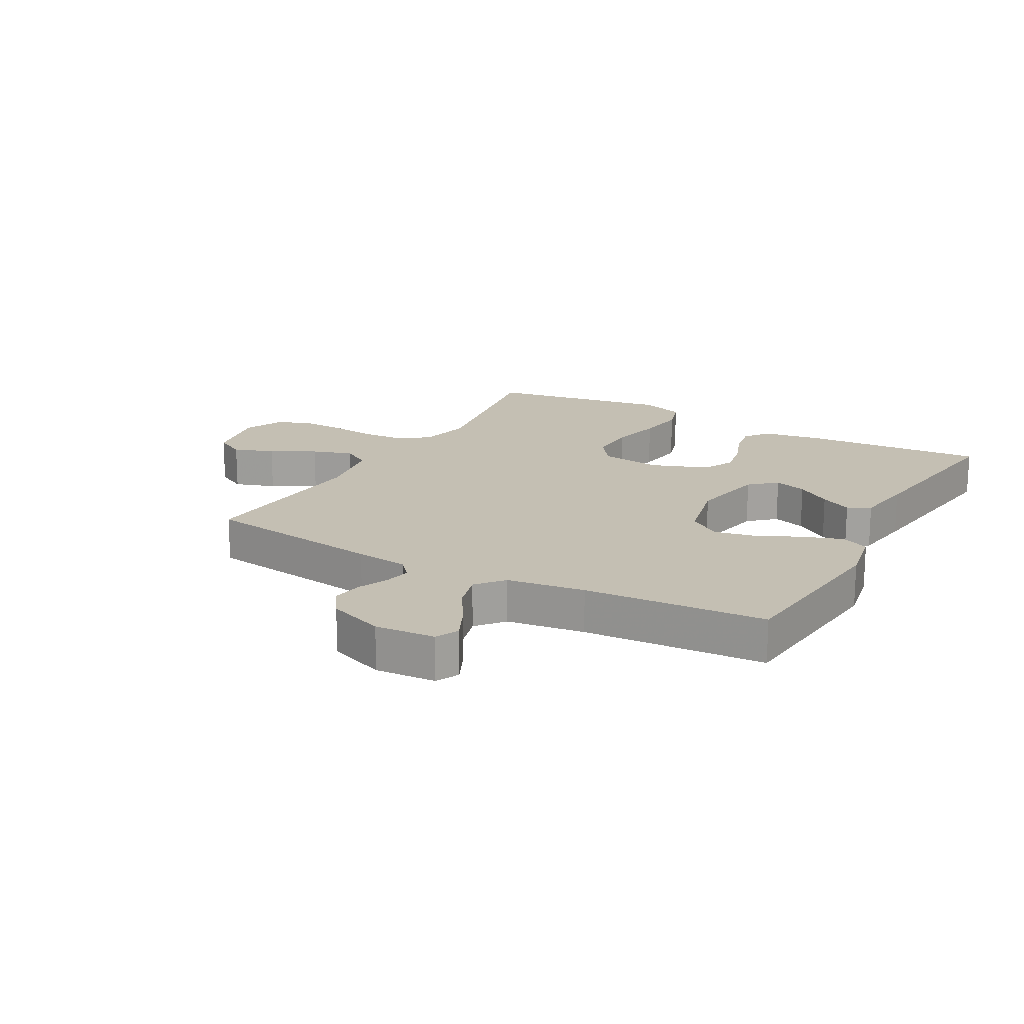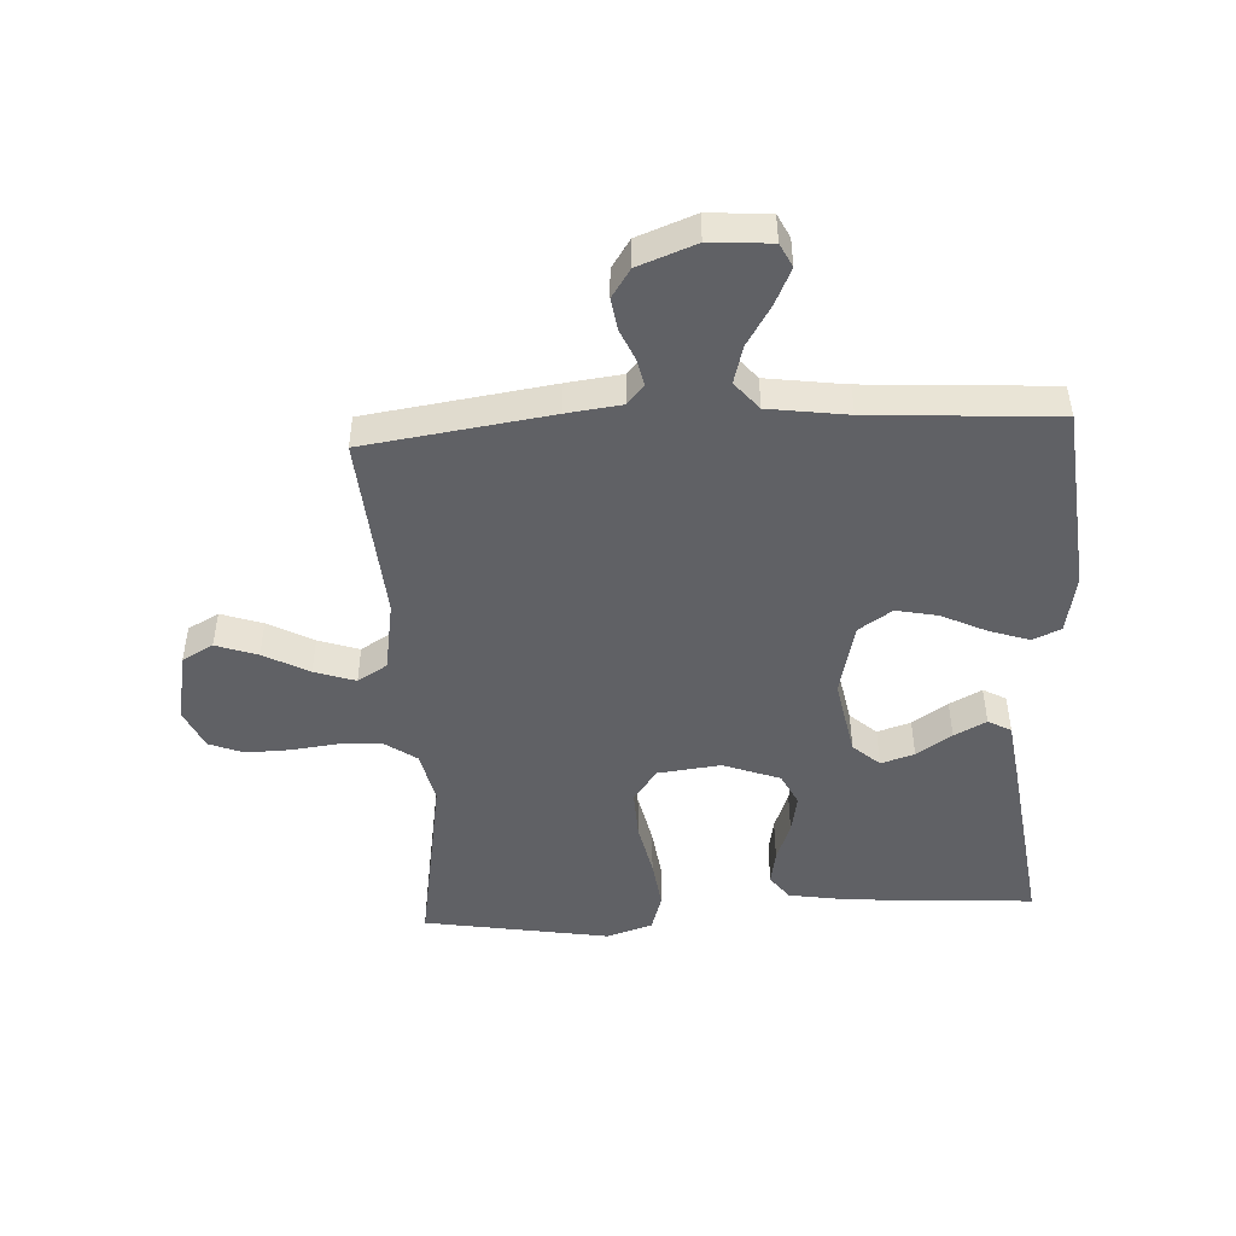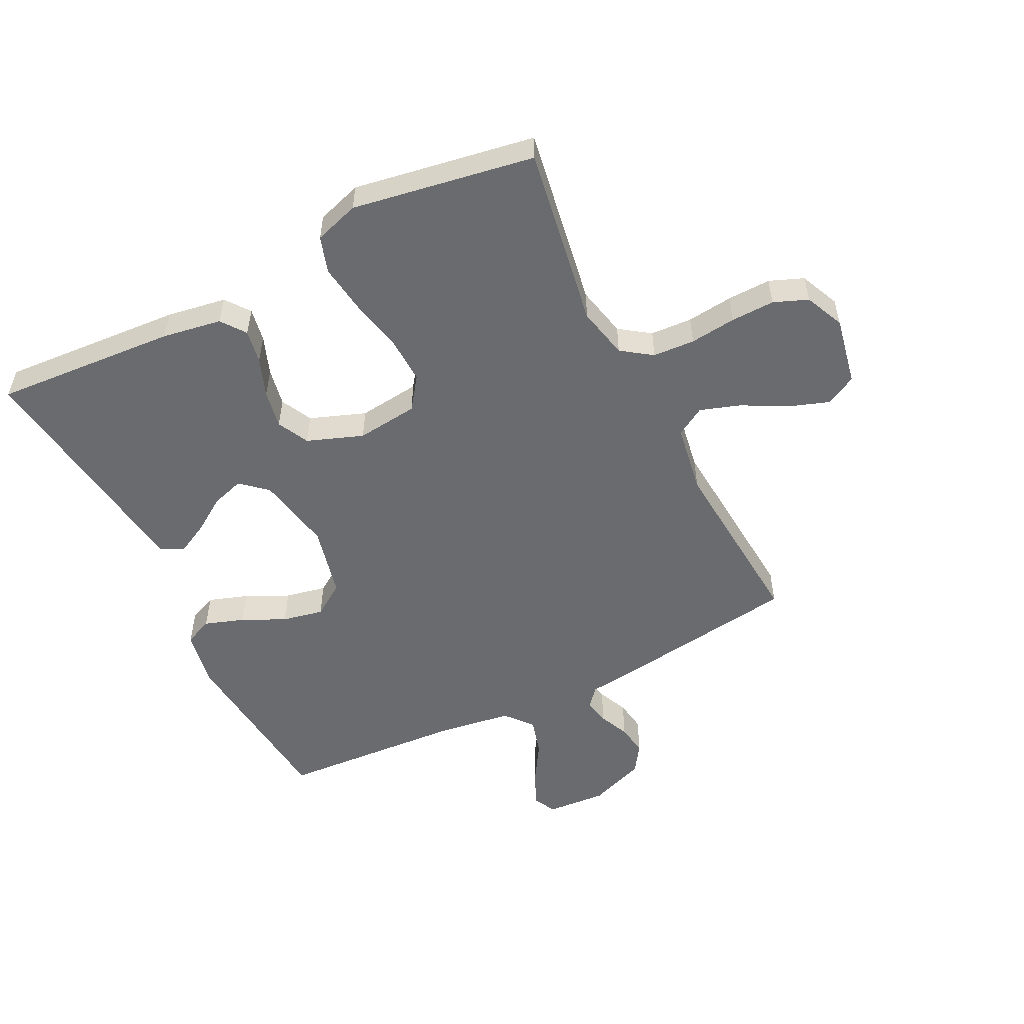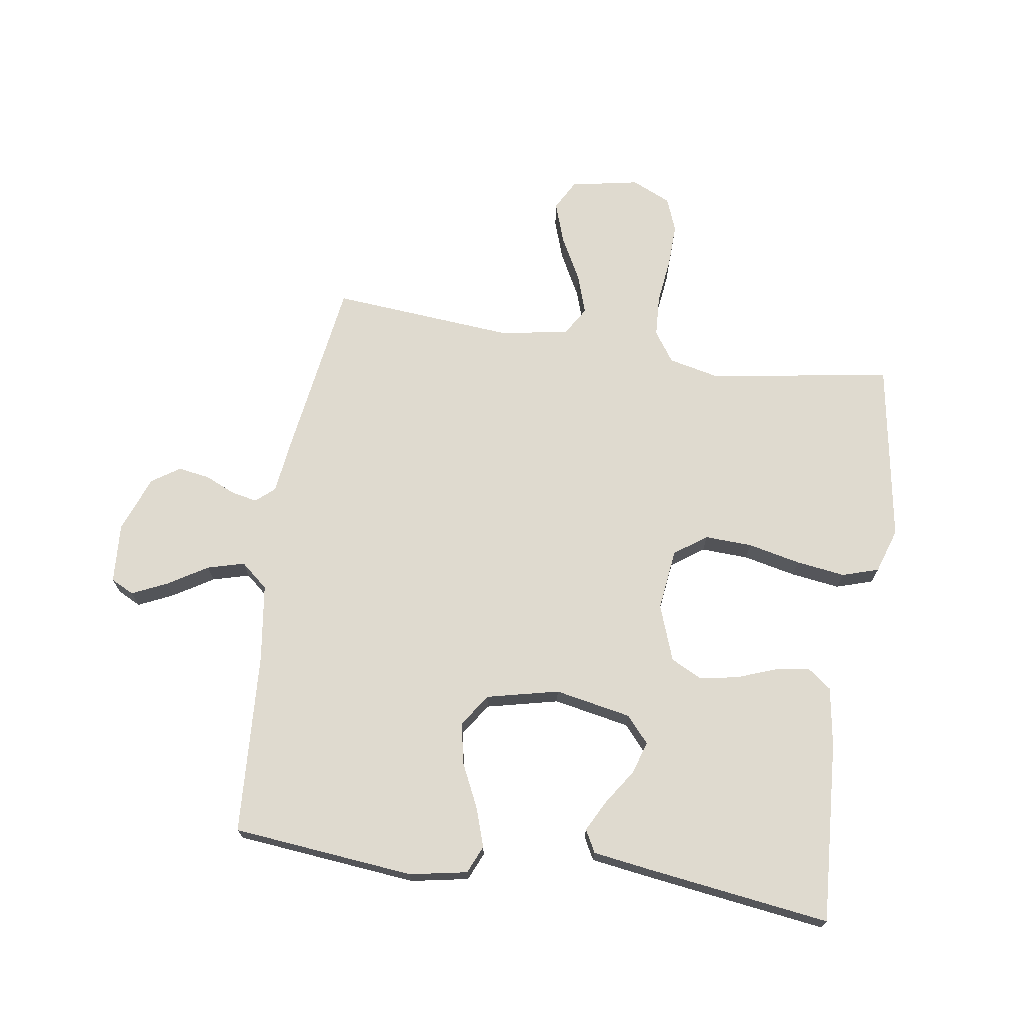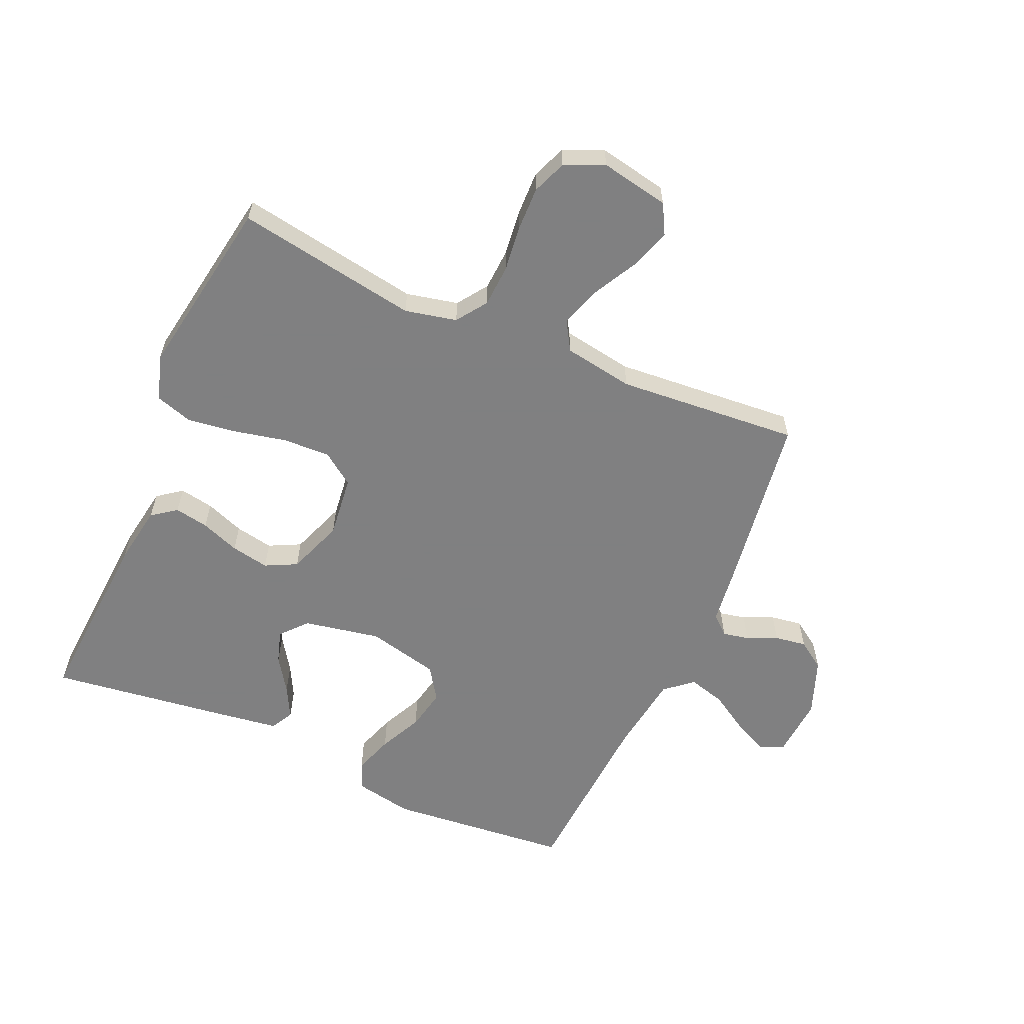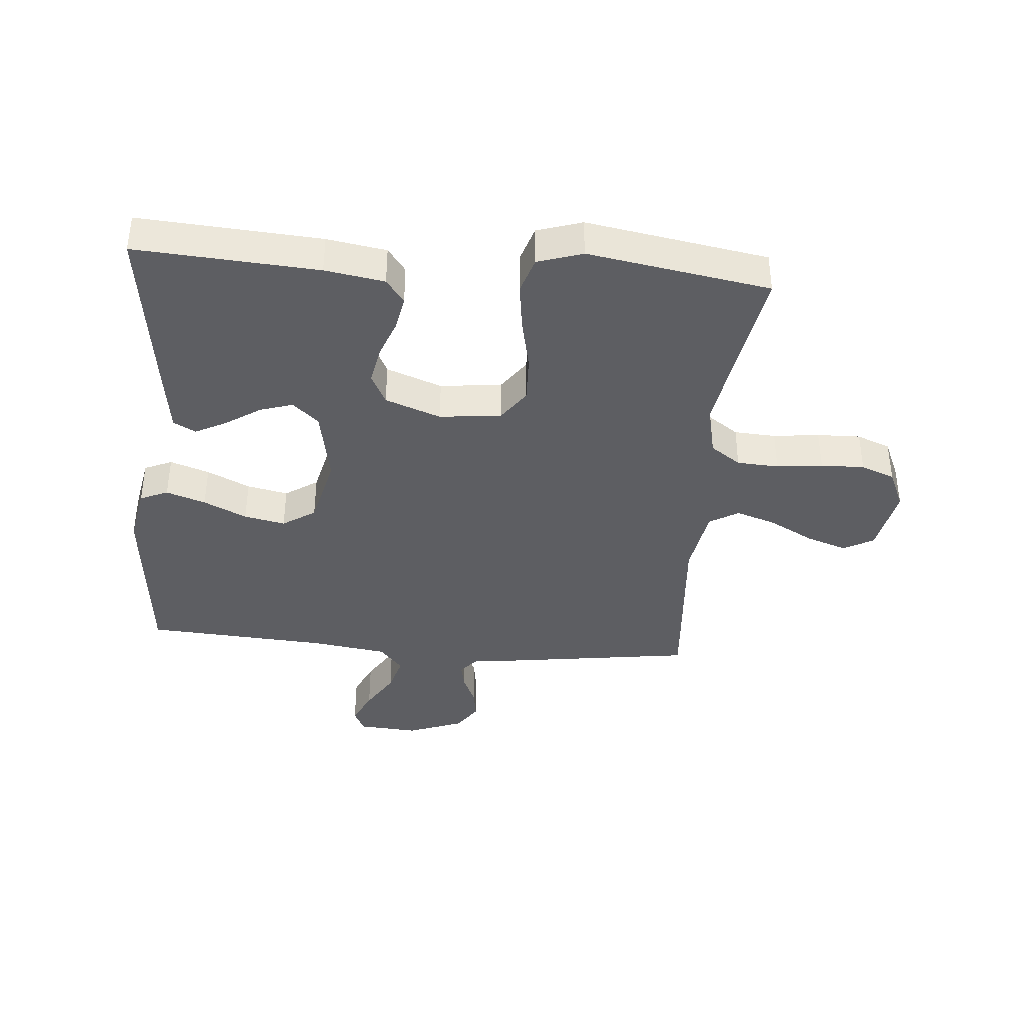
<metadata>
{"format":"obj","ext":"obj","renderer":"f3d","projection":"perspective","resolution":1024,"background":"white","views":[{"elev":17.8,"azim":119.1,"up":"+Y"},{"elev":-47.9,"azim":93.1,"up":"+Y"},{"elev":-53.4,"azim":-63.5,"up":"+Y"},{"elev":70.7,"azim":-171.2,"up":"+Y"},{"elev":-60.0,"azim":-23.8,"up":"+Y"},{"elev":-39.0,"azim":-94.9,"up":"+Y"}]}
</metadata>
<code>
v 0.5 0.07 -0.5
v 0.2 0.07 -0.529
v 0.105 0.07 -0.511
v 0.085 0.07 -0.465
v 0.107 0.07 -0.4
v 0.141 0.07 -0.329
v 0.155 0.07 -0.261
v 0.119 0.07 -0.207
v 0 0.07 -0.179
v -0.126 0.07 -0.203
v -0.164 0.07 -0.246
v -0.147 0.07 -0.3
v -0.109 0.07 -0.357
v -0.082 0.07 -0.409
v -0.102 0.07 -0.446
v -0.2 0.07 -0.46
v -0.5 0.07 -0.5
v -0.48 0.07 -0.2
v -0.464 0.07 -0.102
v -0.424 0.07 -0.072
v -0.368 0.07 -0.082
v -0.304 0.07 -0.106
v -0.241 0.07 -0.118
v -0.189 0.07 -0.092
v -0.155 0.07 0
v -0.167 0.07 0.102
v -0.22 0.07 0.14
v -0.298 0.07 0.137
v -0.385 0.07 0.118
v -0.466 0.07 0.107
v -0.526 0.07 0.126
v -0.55 0.07 0.2
v -0.5 0.07 0.5
v -0.2 0.07 0.45
v -0.115 0.07 0.469
v -0.08 0.07 0.519
v -0.076 0.07 0.588
v -0.085 0.07 0.664
v -0.087 0.07 0.736
v -0.065 0.07 0.792
v 0 0.07 0.821
v 0.113 0.07 0.799
v 0.14 0.07 0.749
v 0.117 0.07 0.682
v 0.078 0.07 0.609
v 0.056 0.07 0.543
v 0.085 0.07 0.495
v 0.2 0.07 0.476
v 0.5 0.07 0.5
v 0.543 0.07 0.2
v 0.554 0.07 0.112
v 0.585 0.07 0.085
v 0.628 0.07 0.094
v 0.678 0.07 0.116
v 0.73 0.07 0.124
v 0.776 0.07 0.093
v 0.811 0.07 0
v 0.804 0.07 -0.099
v 0.766 0.07 -0.118
v 0.708 0.07 -0.091
v 0.643 0.07 -0.051
v 0.582 0.07 -0.034
v 0.537 0.07 -0.072
v 0.519 0.07 -0.2
v 0.5 0 -0.5
v 0.2 0 -0.529
v 0.105 0 -0.511
v 0.085 0 -0.465
v 0.107 0 -0.4
v 0.141 0 -0.329
v 0.155 0 -0.261
v 0.119 0 -0.207
v 0 0 -0.179
v -0.126 0 -0.203
v -0.164 0 -0.246
v -0.147 0 -0.3
v -0.109 0 -0.357
v -0.082 0 -0.409
v -0.102 0 -0.446
v -0.2 0 -0.46
v -0.5 0 -0.5
v -0.48 0 -0.2
v -0.464 0 -0.102
v -0.424 0 -0.072
v -0.368 0 -0.082
v -0.304 0 -0.106
v -0.241 0 -0.118
v -0.189 0 -0.092
v -0.155 0 0
v -0.167 0 0.102
v -0.22 0 0.14
v -0.298 0 0.137
v -0.385 0 0.118
v -0.466 0 0.107
v -0.526 0 0.126
v -0.55 0 0.2
v -0.5 0 0.5
v -0.2 0 0.45
v -0.115 0 0.469
v -0.08 0 0.519
v -0.076 0 0.588
v -0.085 0 0.664
v -0.087 0 0.736
v -0.065 0 0.792
v 0 0 0.821
v 0.113 0 0.799
v 0.14 0 0.749
v 0.117 0 0.682
v 0.078 0 0.609
v 0.056 0 0.543
v 0.085 0 0.495
v 0.2 0 0.476
v 0.5 0 0.5
v 0.543 0 0.2
v 0.554 0 0.112
v 0.585 0 0.085
v 0.628 0 0.094
v 0.678 0 0.116
v 0.73 0 0.124
v 0.776 0 0.093
v 0.811 0 0
v 0.804 0 -0.099
v 0.766 0 -0.118
v 0.708 0 -0.091
v 0.643 0 -0.051
v 0.582 0 -0.034
v 0.537 0 -0.072
v 0.519 0 -0.2
f 59 60 61
f 58 59 61
f 57 58 61
f 56 57 61
f 55 56 61
f 54 55 61
f 53 54 61
f 52 53 61 62
f 51 52 62 63
f 51 63 64
f 50 51 64
f 49 50 64
f 48 49 64
f 43 44 45
f 42 43 45
f 41 42 45
f 40 41 45
f 39 40 45
f 38 39 45
f 37 38 45
f 36 37 45 46
f 35 36 46 47
f 32 33 34
f 31 32 34
f 30 31 34
f 29 30 34
f 28 29 34
f 35 47 48
f 34 35 48
f 28 34 48
f 27 28 48
f 20 21 22
f 19 20 22
f 18 19 22
f 17 18 22
f 16 17 22
f 15 16 22
f 14 15 22
f 13 14 22
f 12 13 22
f 11 12 22 23
f 10 11 23 24
f 4 5 6
f 3 4 6
f 2 3 6
f 1 2 6
f 64 1 6
f 64 6 7
f 26 27 48 64
f 25 26 64
f 9 10 24 25
f 8 9 25 64
f 7 8 64
f 125 124 123
f 125 123 122
f 125 122 121
f 125 121 120
f 125 120 119
f 125 119 118
f 125 118 117
f 126 125 117 116
f 127 126 116 115
f 128 127 115
f 128 115 114
f 128 114 113
f 128 113 112
f 109 108 107
f 109 107 106
f 109 106 105
f 109 105 104
f 109 104 103
f 109 103 102
f 109 102 101
f 110 109 101 100
f 111 110 100 99
f 98 97 96
f 98 96 95
f 98 95 94
f 98 94 93
f 98 93 92
f 112 111 99
f 112 99 98
f 112 98 92
f 112 92 91
f 86 85 84
f 86 84 83
f 86 83 82
f 86 82 81
f 86 81 80
f 86 80 79
f 86 79 78
f 86 78 77
f 86 77 76
f 87 86 76 75
f 88 87 75 74
f 70 69 68
f 70 68 67
f 70 67 66
f 70 66 65
f 70 65 128
f 71 70 128
f 128 112 91 90
f 128 90 89
f 89 88 74 73
f 128 89 73 72
f 128 72 71
f 1 65 66 2
f 2 66 67 3
f 3 67 68 4
f 4 68 69 5
f 5 69 70 6
f 6 70 71 7
f 7 71 72 8
f 8 72 73 9
f 9 73 74 10
f 10 74 75 11
f 11 75 76 12
f 12 76 77 13
f 13 77 78 14
f 14 78 79 15
f 15 79 80 16
f 16 80 81 17
f 17 81 82 18
f 18 82 83 19
f 19 83 84 20
f 20 84 85 21
f 21 85 86 22
f 22 86 87 23
f 23 87 88 24
f 24 88 89 25
f 25 89 90 26
f 26 90 91 27
f 27 91 92 28
f 28 92 93 29
f 29 93 94 30
f 30 94 95 31
f 31 95 96 32
f 32 96 97 33
f 33 97 98 34
f 34 98 99 35
f 35 99 100 36
f 36 100 101 37
f 37 101 102 38
f 38 102 103 39
f 39 103 104 40
f 40 104 105 41
f 41 105 106 42
f 42 106 107 43
f 43 107 108 44
f 44 108 109 45
f 45 109 110 46
f 46 110 111 47
f 47 111 112 48
f 48 112 113 49
f 49 113 114 50
f 50 114 115 51
f 51 115 116 52
f 52 116 117 53
f 53 117 118 54
f 54 118 119 55
f 55 119 120 56
f 56 120 121 57
f 57 121 122 58
f 58 122 123 59
f 59 123 124 60
f 60 124 125 61
f 61 125 126 62
f 62 126 127 63
f 63 127 128 64
f 64 128 65 1

</code>
